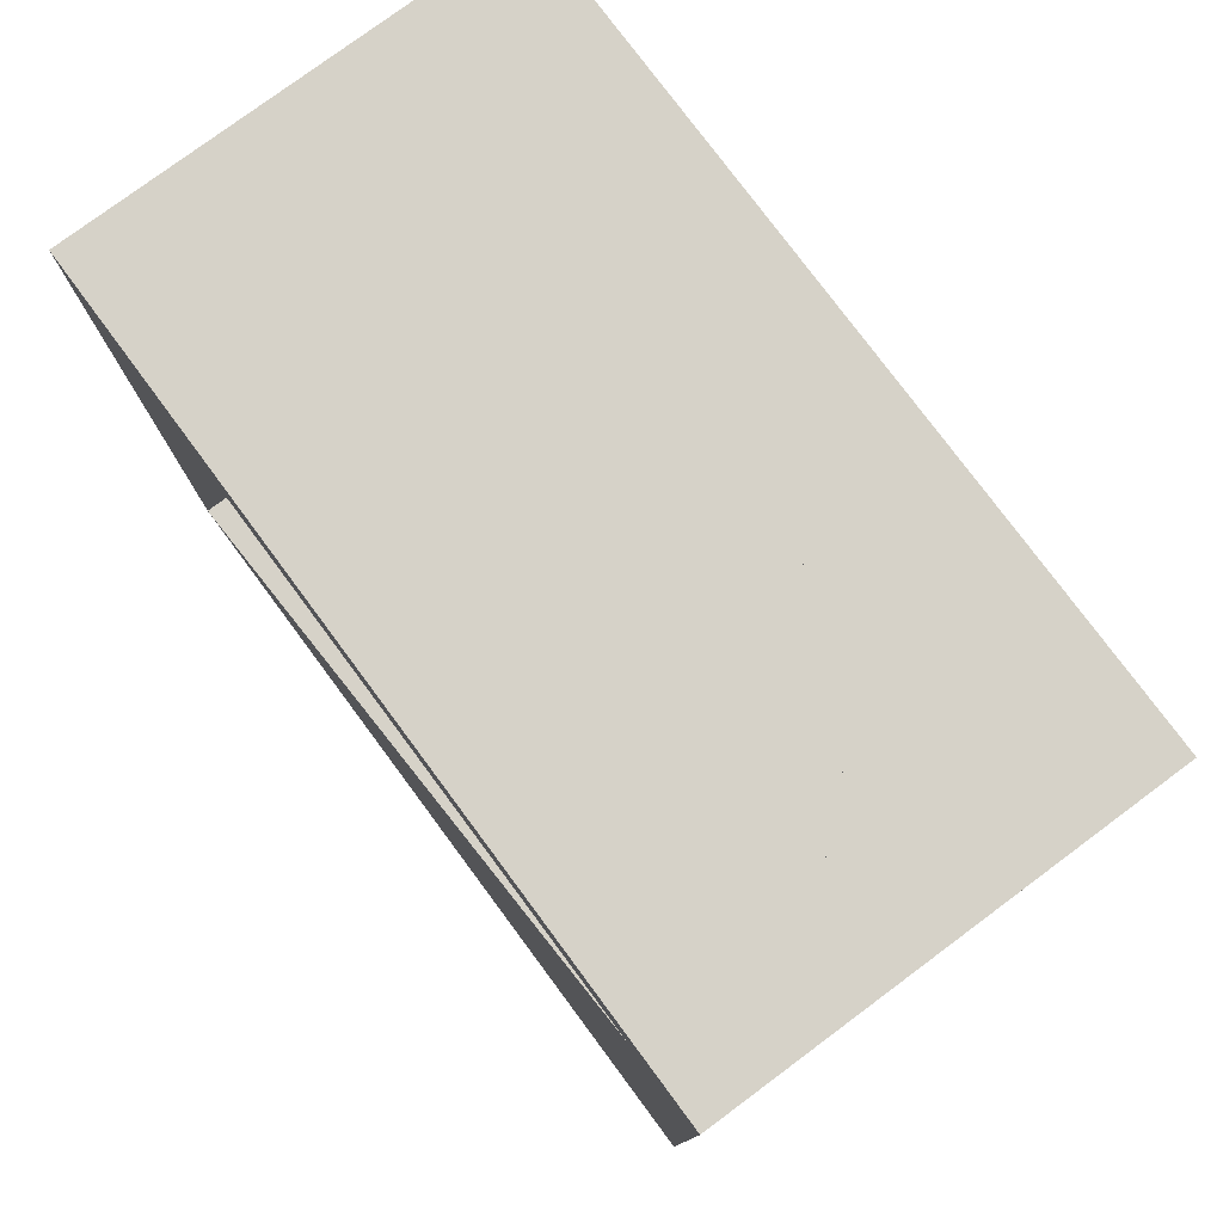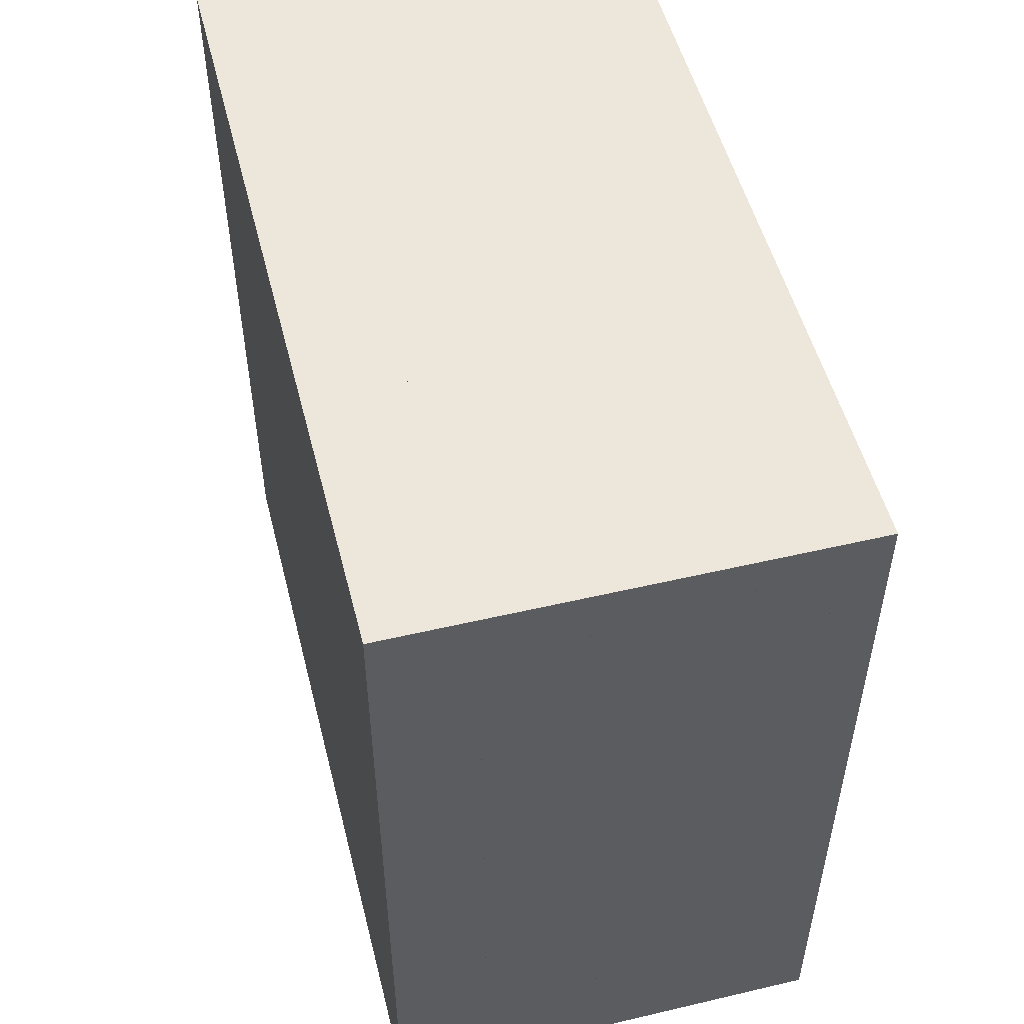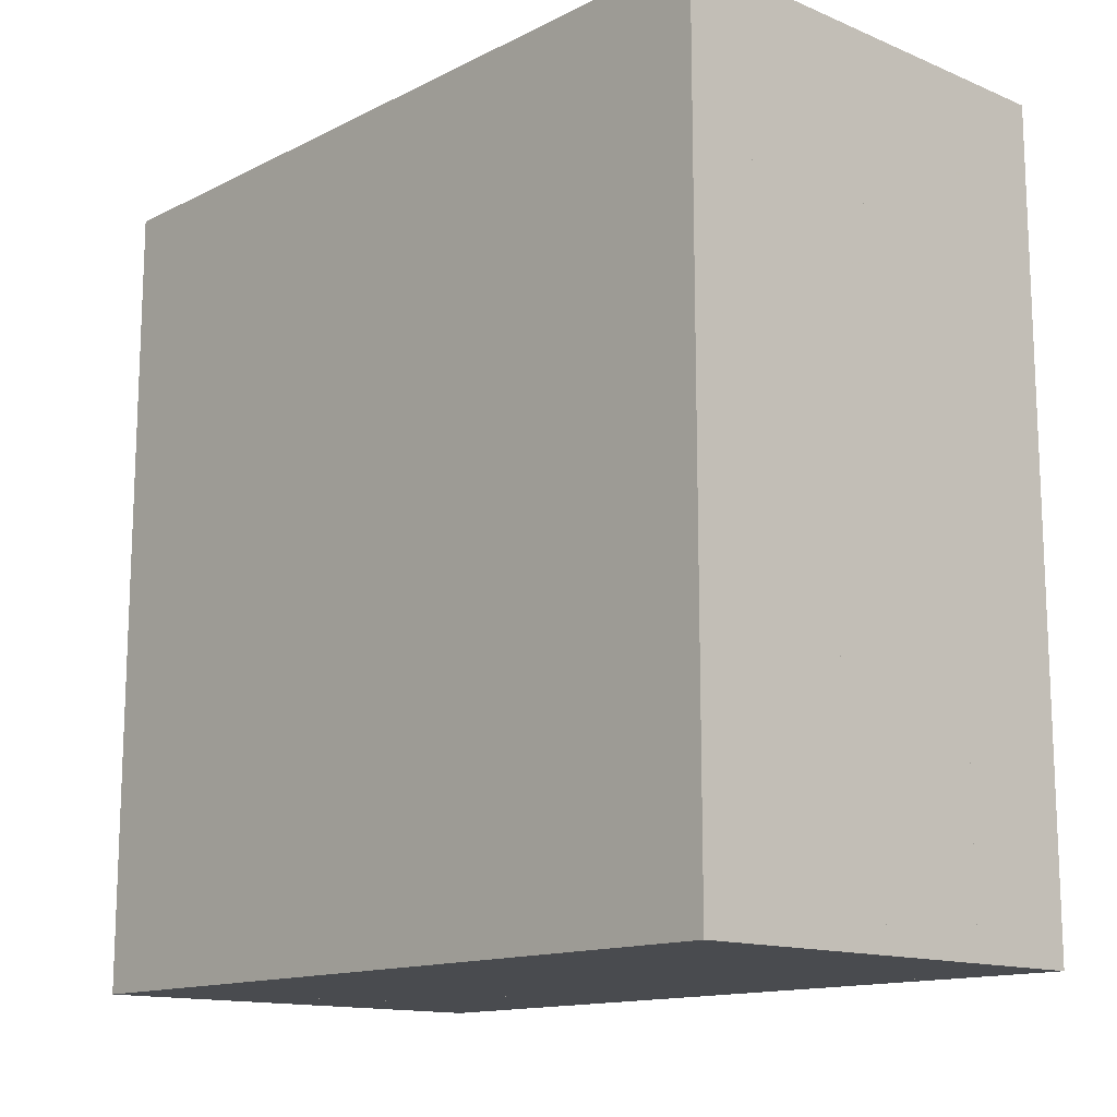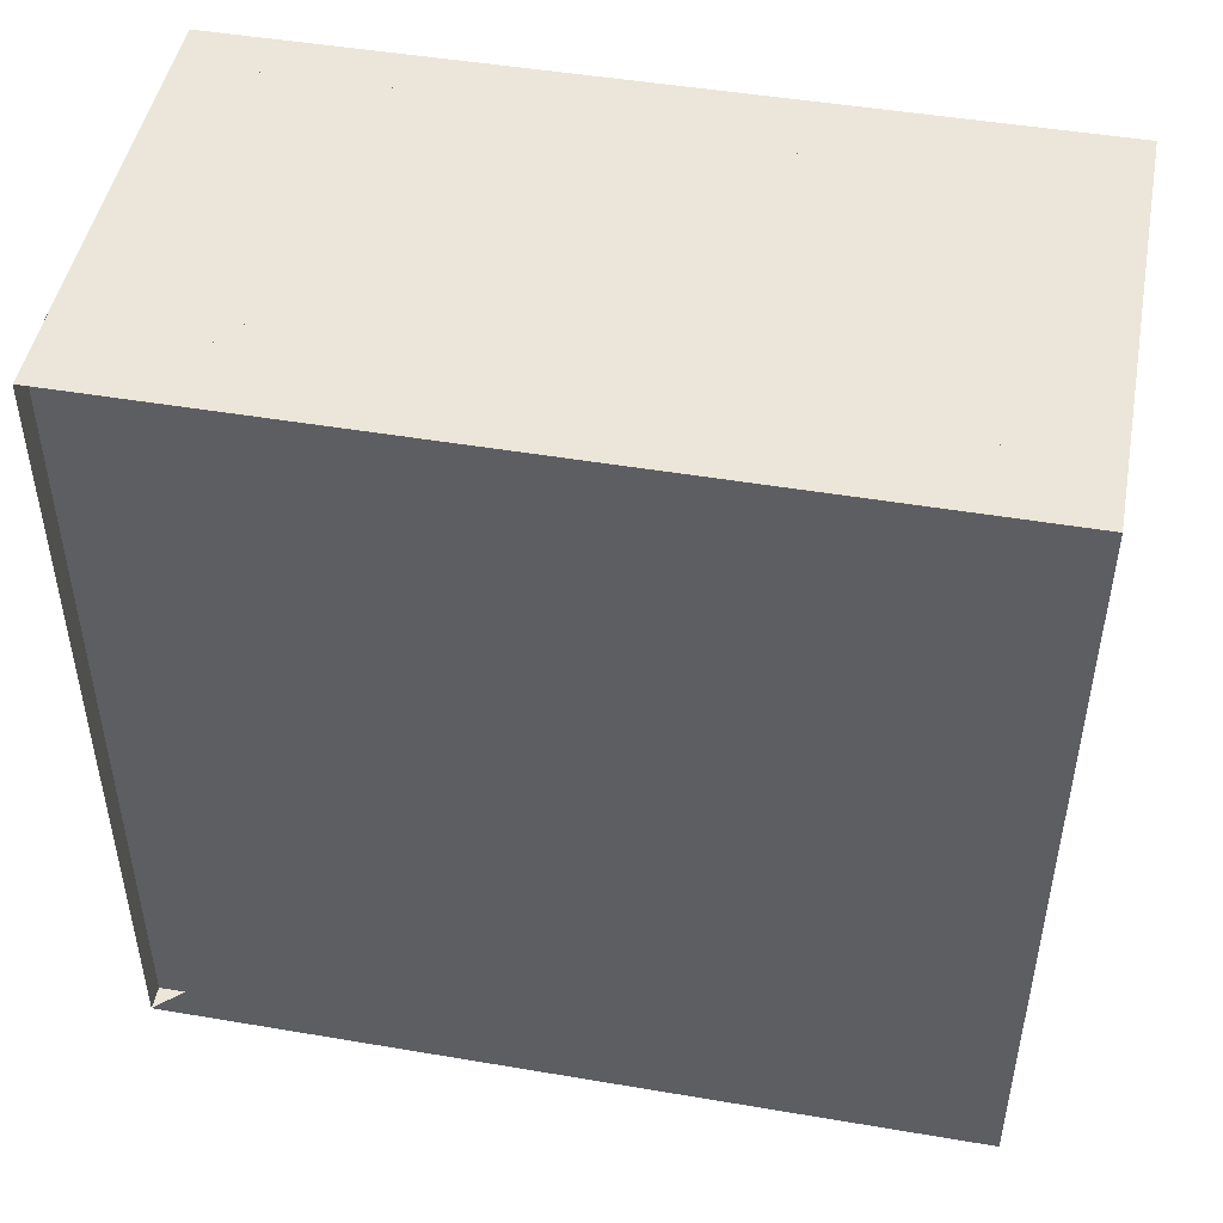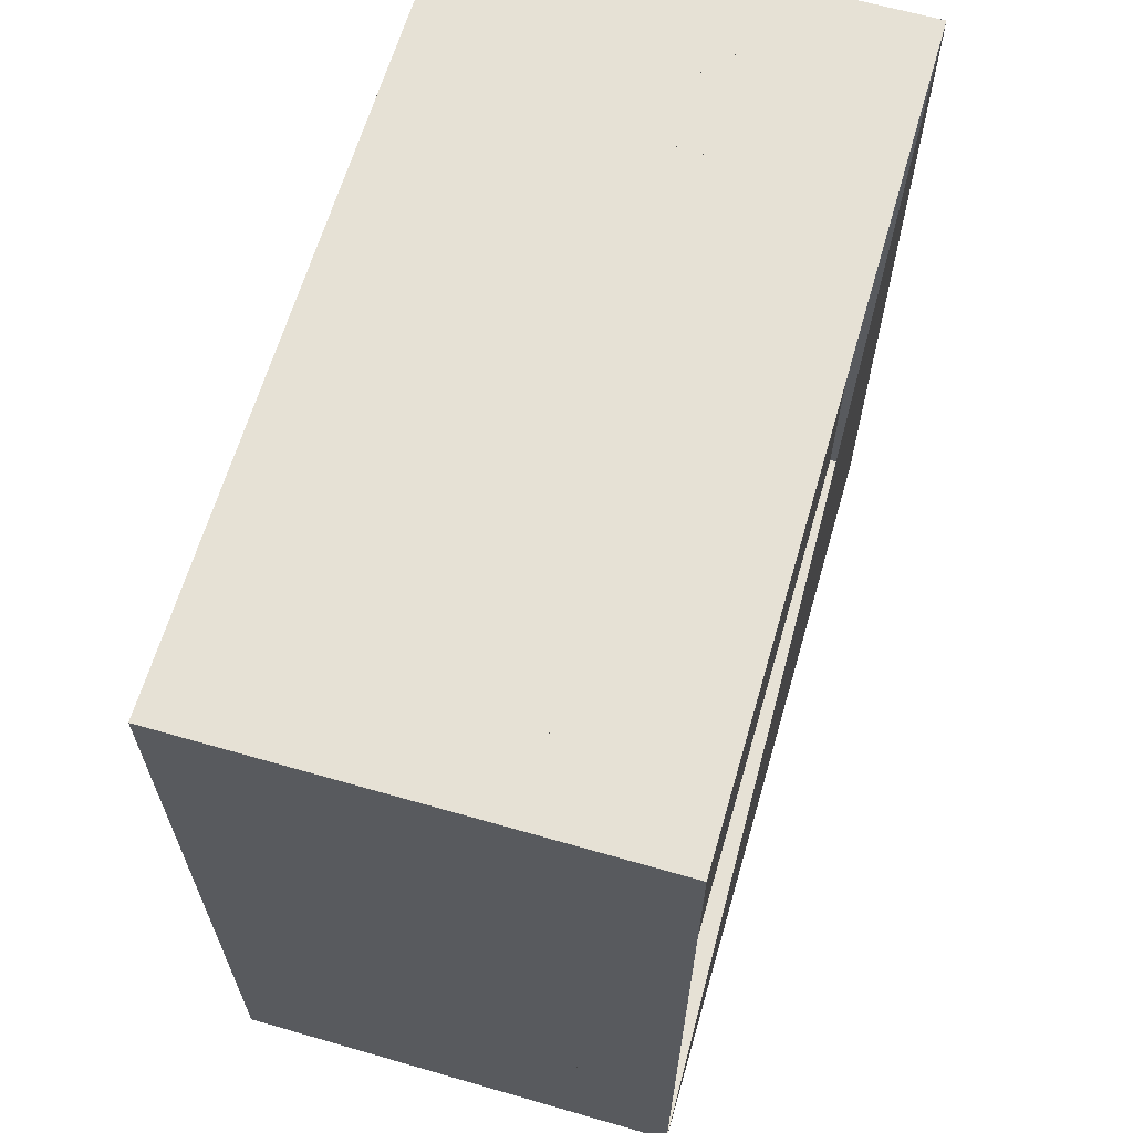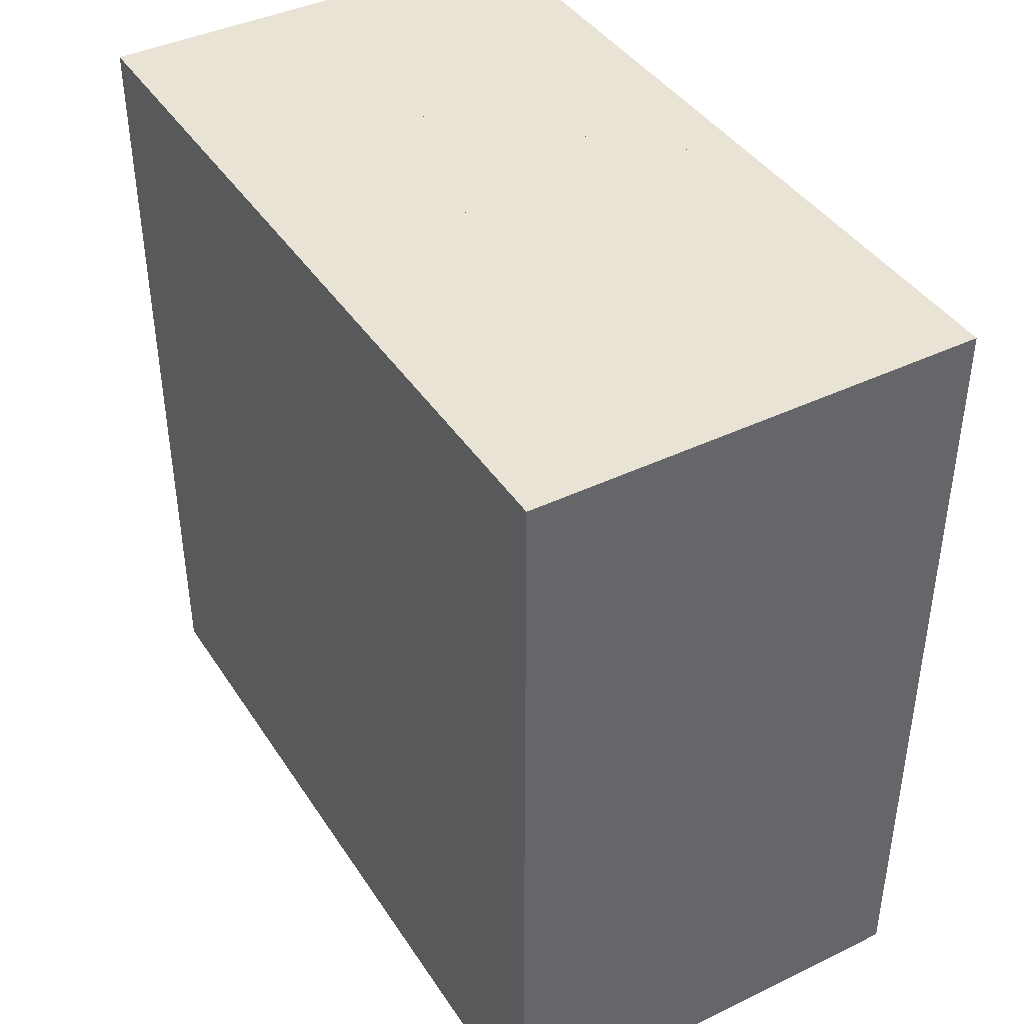
<metadata>
{"format":"obj","ext":"obj","renderer":"f3d","projection":"perspective","resolution":1024,"background":"white","views":[{"elev":78.2,"azim":-36.6,"up":"+Z"},{"elev":52.1,"azim":165.8,"up":"+Z"},{"elev":-13.9,"azim":137.5,"up":"+Z"},{"elev":47.6,"azim":-79.2,"up":"+Z"},{"elev":64.1,"azim":-163.8,"up":"+Z"},{"elev":41.2,"azim":149.7,"up":"+Y"}]}
</metadata>
<code>
v 0 -1 -1
v 0 -1 1
v 0 1 1
v 0 1 -1
v 0.0593 -1 -1
v 0.0593 -1 1
v 0.0593 1 1
v 0.0593 1 -1
v 0.1184 -1 -1
v 0.1184 -1 1
v 0.1184 1 1
v 0.1184 1 -1
v 0.1772 -1 -1
v 0.1772 -1 1
v 0.1772 1 1
v 0.1772 1 -1
v 0.2357 -1 -1
v 0.2357 -1 1
v 0.2357 1 1
v 0.2357 1 -1
v 0.2938 -1 -1
v 0.2938 -1 1
v 0.2938 1 1
v 0.2938 1 -1
v 0.3518 -1 -1
v 0.3518 -1 1
v 0.3518 1 1
v 0.3518 1 -1
v 0.4096 -1 -1
v 0.4096 -1 1
v 0.4096 1 1
v 0.4096 1 -1
v 0.4674 -1 -1
v 0.4674 -1 1
v 0.4674 1 1
v 0.4674 1 -1
v 0.5252 -1 -1
v 0.5252 -1 1
v 0.5252 1 1
v 0.5252 1 -1
v 0.5831 -1 -1
v 0.5831 -1 1
v 0.5831 1 1
v 0.5831 1 -1
v 0.641 -1 -1
v 0.641 -1 1
v 0.641 1 1
v 0.641 1 -1
v 0.6989 -1 -1
v 0.6989 -1 1
v 0.6989 1 1
v 0.6989 1 -1
v 0.7568 -1 -1
v 0.7568 -1 1
v 0.7568 1 1
v 0.7568 1 -1
v 0.8147 -1 -1
v 0.8147 -1 1
v 0.8147 1 1
v 0.8147 1 -1
v 0.8726 -1 -1
v 0.8726 -1 1
v 0.8726 1 1
v 0.8726 1 -1
v 0.9305 -1 -1
v 0.9305 -1 1
v 0.9305 1 1
v 0.9305 1 -1
v 0.9884 -1 -1
v 0.9884 -1 1
v 0.9884 1 1
v 0.9884 1 -1
v 1.046 -1 -1
v 1.046 -1 1
v 1.046 1 1
v 1.046 1 -1
v 1.104 -1 -1
v 1.104 -1 1
v 1.104 1 1
v 1.104 1 -1
f 1 2 4 5
f 5 6 7 8
f 5 6 2 1
f 6 7 3 2
f 7 8 4 3
f 8 5 1 4
f 9 10 11 12
f 9 10 6 5
f 10 11 7 6
f 11 12 8 7
f 12 9 5 8
f 13 14 15 16
f 13 14 10 9
f 14 15 11 10
f 15 16 12 11
f 16 13 9 12
f 17 18 19 20
f 17 18 14 13
f 18 19 15 14
f 19 20 16 15
f 20 17 13 16
f 21 22 23 24
f 21 22 18 17
f 22 23 19 18
f 23 24 20 19
f 24 21 17 20
f 25 26 27 28
f 25 26 22 21
f 26 27 23 22
f 27 28 24 23
f 28 25 21 24
f 29 30 31 32
f 29 30 26 25
f 30 31 27 26
f 31 32 28 27
f 32 29 25 28
f 33 34 35 36
f 33 34 30 29
f 34 35 31 30
f 35 36 32 31
f 36 33 29 32
f 37 38 39 40
f 37 38 34 33
f 38 39 35 34
f 39 40 36 35
f 40 37 33 36
f 41 42 43 44
f 41 42 38 37
f 42 43 39 38
f 43 44 40 39
f 44 41 37 40
f 45 46 47 48
f 45 46 42 41
f 46 47 43 42
f 47 48 44 43
f 48 45 41 44
f 49 50 51 52
f 49 50 46 45
f 50 51 47 46
f 51 52 48 47
f 52 49 45 48
f 53 54 55 56
f 53 54 50 49
f 54 55 51 50
f 55 56 52 51
f 56 53 49 52
f 57 58 59 60
f 57 58 54 53
f 58 59 55 54
f 59 60 56 55
f 60 57 53 56
f 61 62 63 64
f 61 62 58 57
f 62 63 59 58
f 63 64 60 59
f 64 61 57 60
f 65 66 67 68
f 65 66 62 61
f 66 67 63 62
f 67 68 64 63
f 68 65 61 64
f 69 70 71 72
f 69 70 66 65
f 70 71 67 66
f 71 72 68 67
f 72 69 65 68
f 73 74 75 76
f 73 74 70 69
f 74 75 71 70
f 75 76 72 71
f 76 73 69 72
f 77 78 79 80
f 77 78 74 73
f 78 79 75 74
f 79 80 76 75
f 80 77 73 76

</code>
